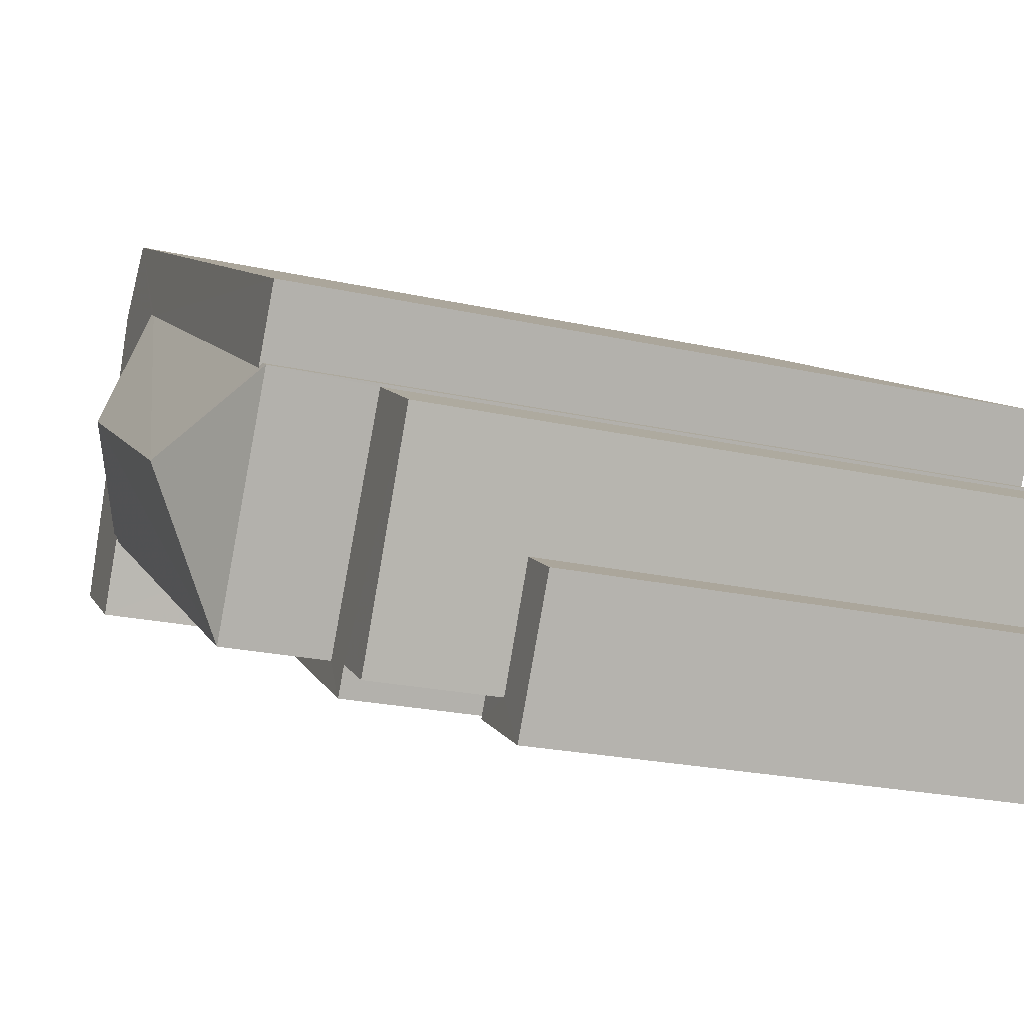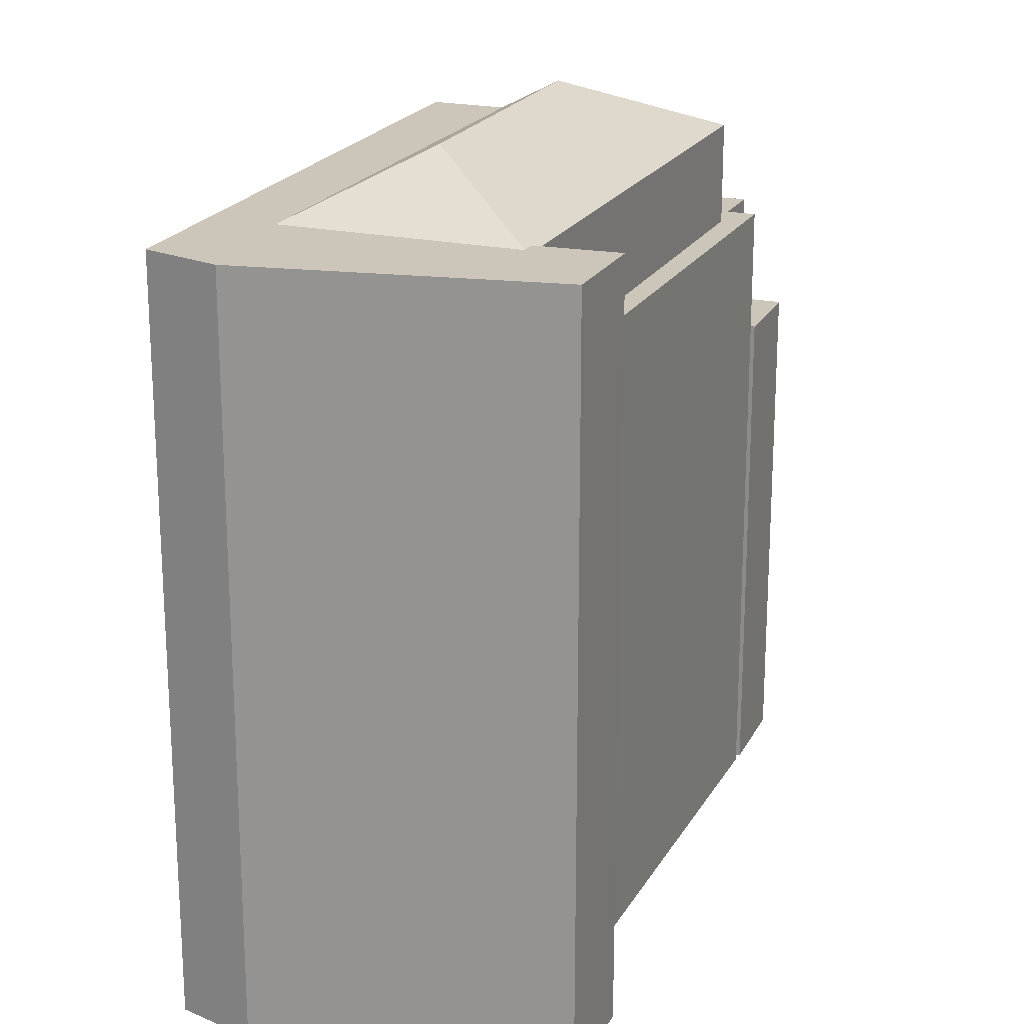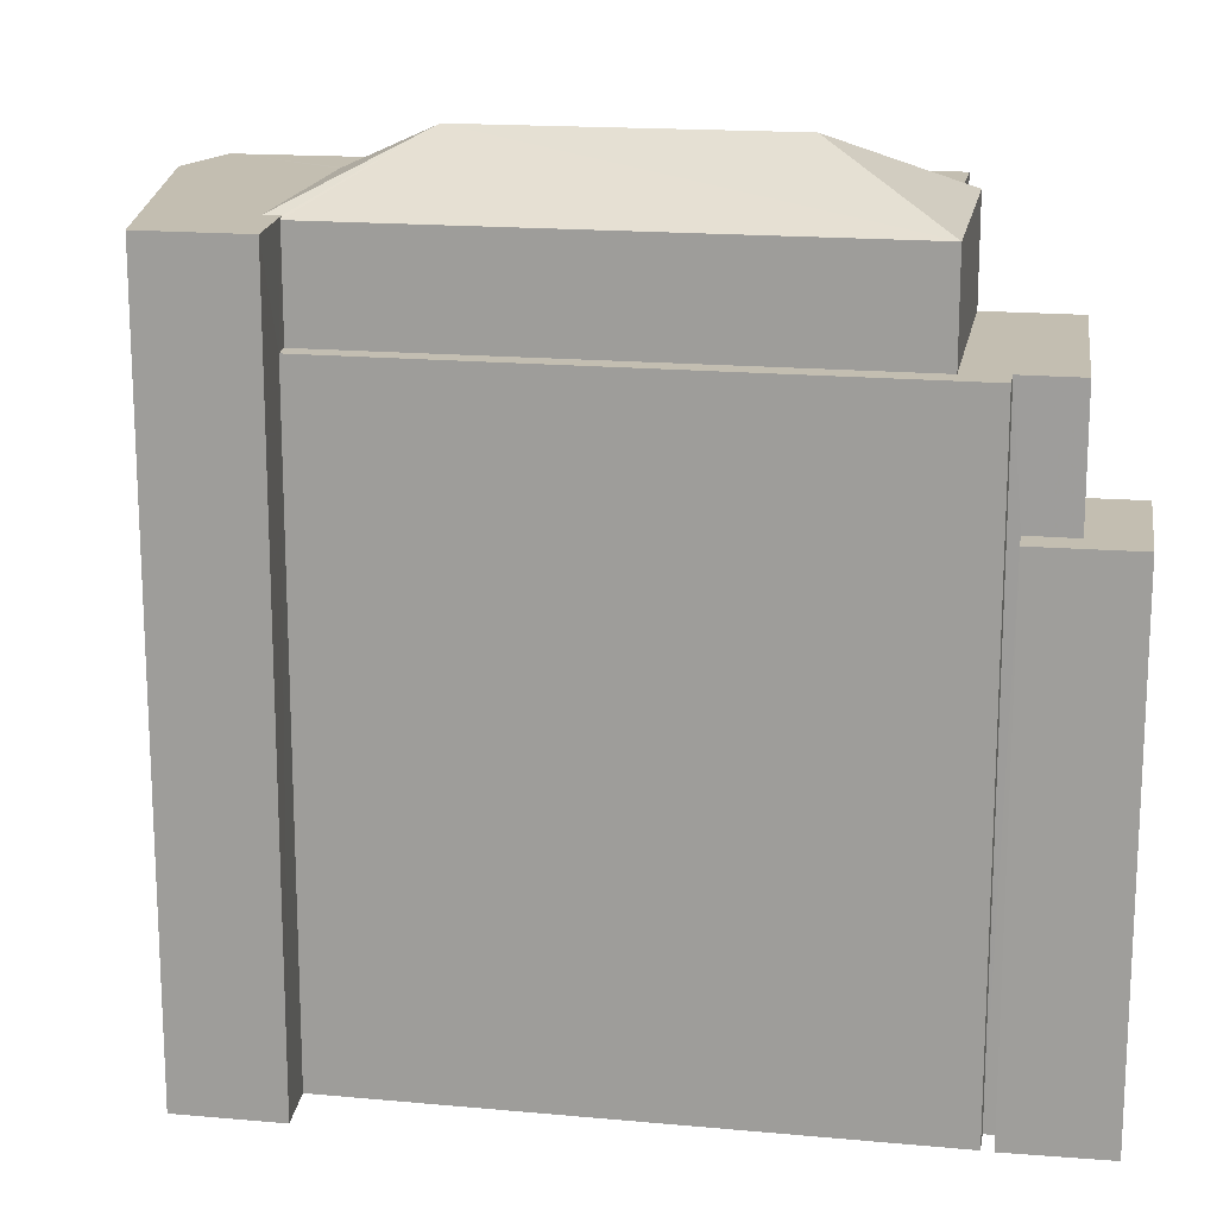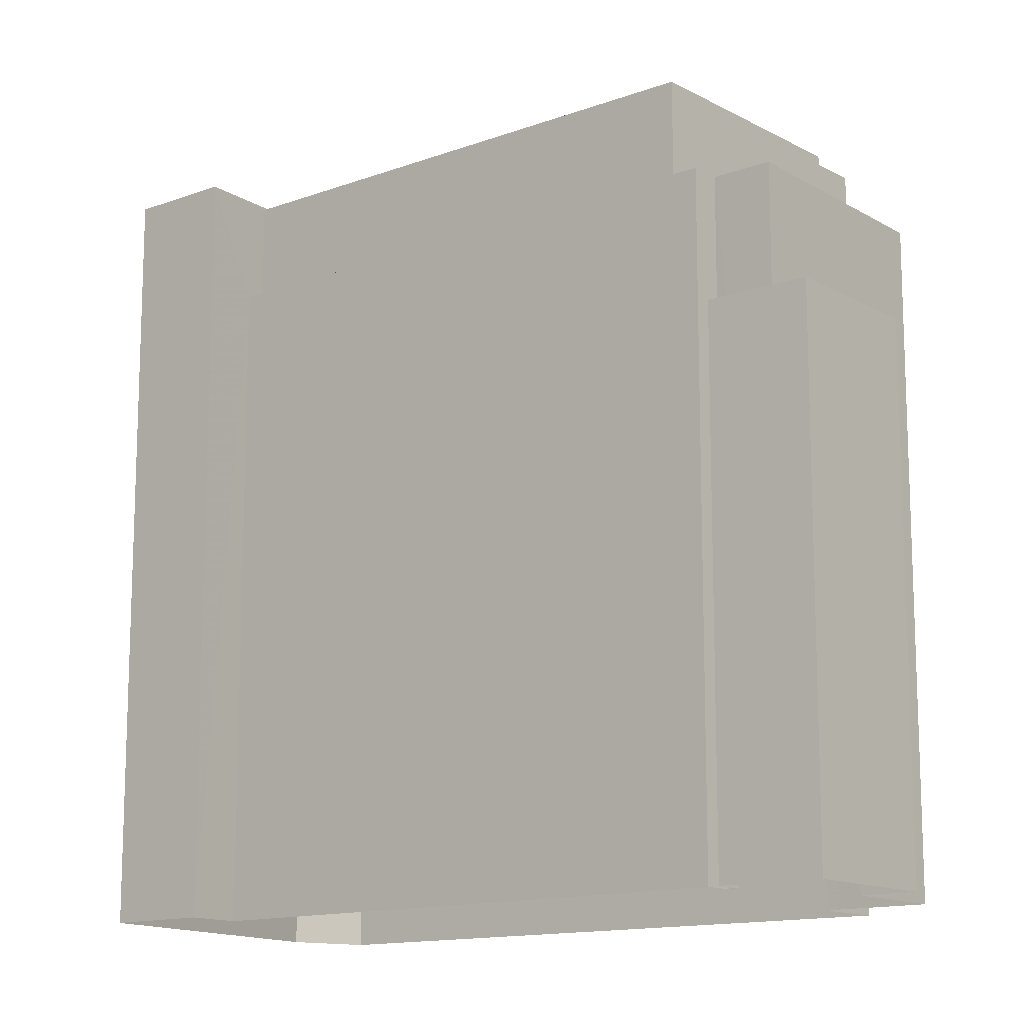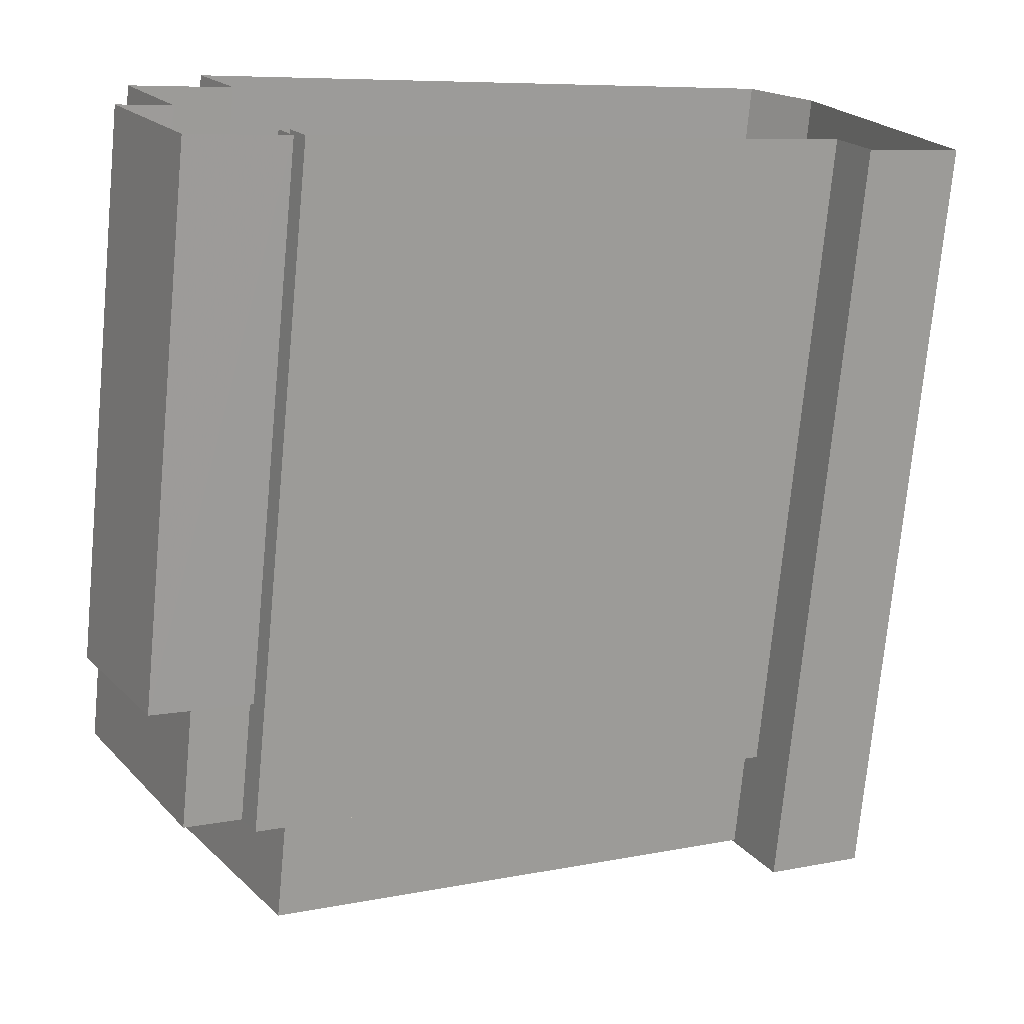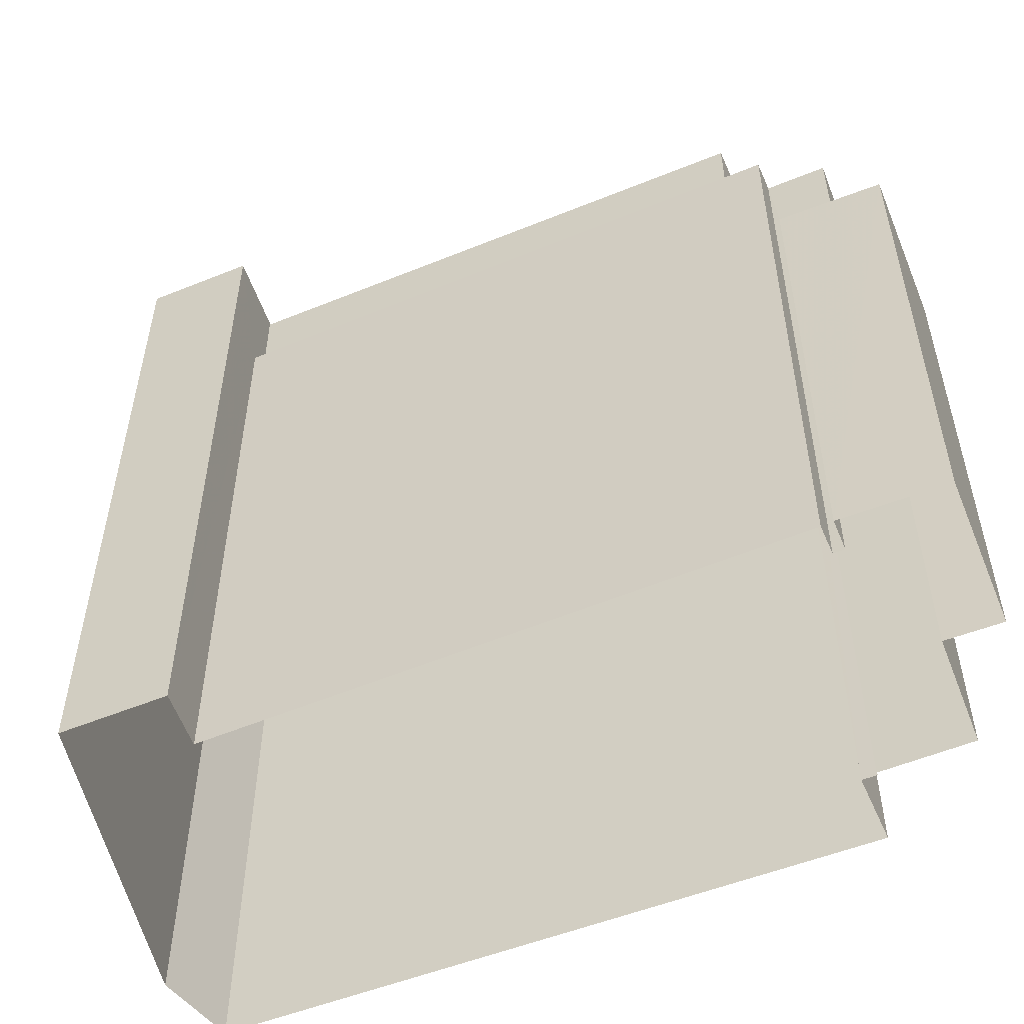
<metadata>
{"format":"obj","ext":"obj","renderer":"f3d","projection":"perspective","resolution":1024,"background":"white","views":[{"elev":-23.1,"azim":69.3,"up":"+Y"},{"elev":20.8,"azim":-99.1,"up":"+Z"},{"elev":17.2,"azim":-20.7,"up":"+Z"},{"elev":-13.5,"azim":9.0,"up":"+Z"},{"elev":-73.5,"azim":174.6,"up":"+Y"},{"elev":-55.3,"azim":-7.6,"up":"+Z"}]}
</metadata>
<code>
v -1.261e+04 -3.38e+04 37.08
v -1.261e+04 -3.38e+04 37.08
v -1.261e+04 -3.38e+04 37.08
v -1.261e+04 -3.379e+04 37.08
v -1.261e+04 -3.379e+04 37.08
v -1.261e+04 -3.38e+04 37.08
v -1.261e+04 -3.38e+04 37.08
v -1.262e+04 -3.379e+04 37.08
v -1.262e+04 -3.379e+04 37.08
v -1.262e+04 -3.379e+04 37.08
v -1.261e+04 -3.379e+04 37.08
v -1.261e+04 -3.379e+04 37.08
v -1.262e+04 -3.378e+04 37.08
v -1.262e+04 -3.379e+04 37.08
v -1.261e+04 -3.379e+04 37.08
v -1.261e+04 -3.38e+04 37.08
v -1.261e+04 -3.38e+04 37.08
v -1.261e+04 -3.38e+04 47.64
v -1.261e+04 -3.38e+04 47.64
v -1.261e+04 -3.38e+04 47.64
v -1.261e+04 -3.38e+04 47.64
v -1.261e+04 -3.38e+04 47.64
v -1.261e+04 -3.38e+04 47.64
v -1.261e+04 -3.38e+04 50.25
v -1.262e+04 -3.379e+04 50.25
v -1.262e+04 -3.379e+04 50.25
v -1.261e+04 -3.38e+04 50.25
v -1.261e+04 -3.379e+04 50.25
v -1.261e+04 -3.38e+04 50.25
v -1.261e+04 -3.379e+04 50.25
v -1.261e+04 -3.38e+04 50.25
v -1.261e+04 -3.379e+04 52.4
v -1.261e+04 -3.379e+04 52.35
v -1.261e+04 -3.379e+04 52.35
v -1.262e+04 -3.379e+04 52.4
v -1.261e+04 -3.379e+04 53.57
v -1.262e+04 -3.379e+04 53.57
v -1.262e+04 -3.379e+04 52.4
v -1.261e+04 -3.38e+04 52.35
v -1.262e+04 -3.379e+04 52.4
v -1.262e+04 -3.379e+04 52.4
v -1.262e+04 -3.379e+04 52.35
v -1.262e+04 -3.379e+04 52.4
v -1.262e+04 -3.379e+04 52.4
v -1.262e+04 -3.379e+04 52.4
v -1.262e+04 -3.378e+04 52.4
v -1.261e+04 -3.379e+04 52.4
f 1 2 3
f 4 3 5
f 2 6 7
f 8 9 10
f 11 12 13
f 14 8 10
f 15 5 12
f 13 8 14
f 16 17 8
f 3 7 16
f 3 2 7
f 5 3 12
f 12 8 13
f 12 16 8
f 12 3 16
f 18 19 20
f 21 20 22
f 22 20 23
f 20 19 23
f 24 25 26
f 26 27 24
f 28 24 29
f 30 28 29
f 31 30 29
f 24 27 29
f 32 33 34
f 32 35 36
f 36 33 32
f 37 36 35
f 38 37 35
f 39 36 37
f 40 41 37
f 42 39 37
f 41 42 37
f 40 37 38
f 33 36 39
f 40 43 44
f 45 43 40
f 45 38 46
f 40 44 41
f 35 32 47
f 46 35 47
f 38 35 46
f 45 40 38
f 23 6 2
f 23 19 6
f 7 6 19
f 18 7 19
f 3 22 1
f 3 21 22
f 23 2 1
f 22 23 1
f 31 21 30
f 30 21 4
f 31 20 21
f 4 21 3
f 5 30 4
f 5 28 30
f 20 31 18
f 7 18 16
f 16 18 29
f 18 31 29
f 27 17 16
f 29 27 16
f 27 8 17
f 27 26 8
f 33 39 28
f 39 24 28
f 15 33 28
f 5 15 28
f 12 33 15
f 12 34 33
f 25 39 42
f 25 24 39
f 8 26 9
f 9 26 44
f 42 41 44
f 26 25 42
f 26 42 44
f 44 43 10
f 9 44 10
f 43 14 10
f 43 45 14
f 45 13 14
f 45 46 13
f 47 11 13
f 46 47 13
f 34 11 47
f 47 32 34
f 12 11 34

</code>
